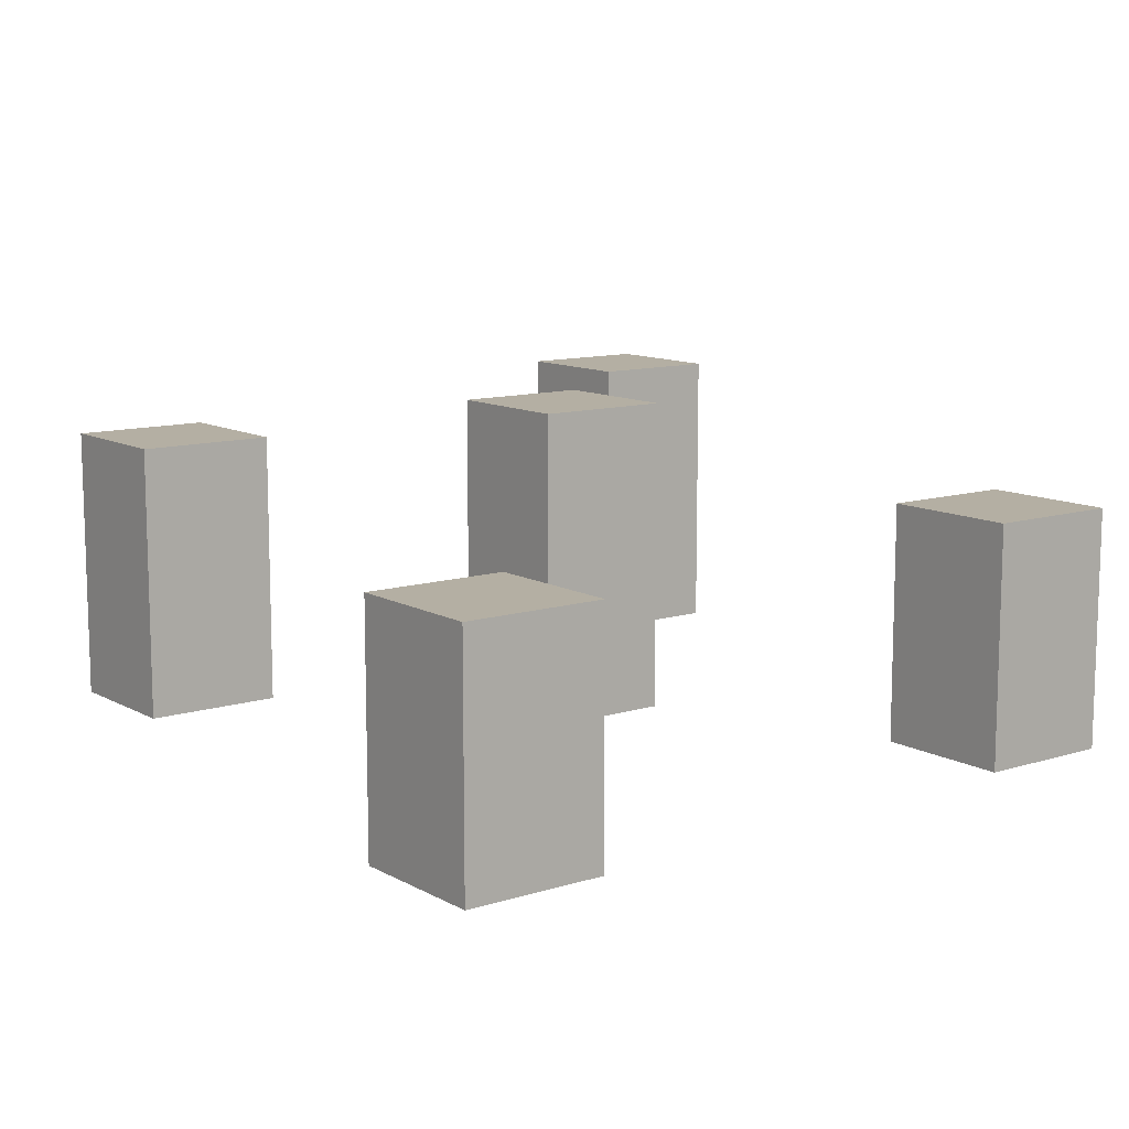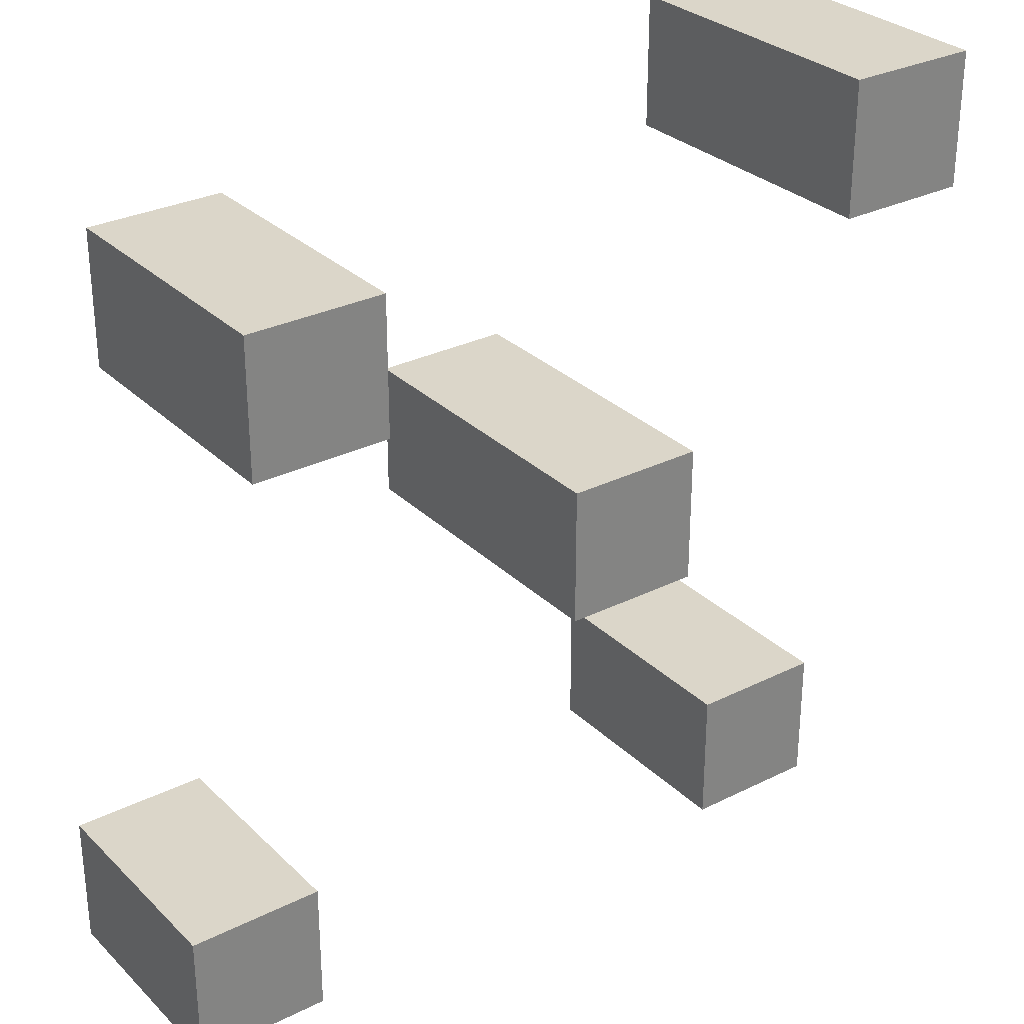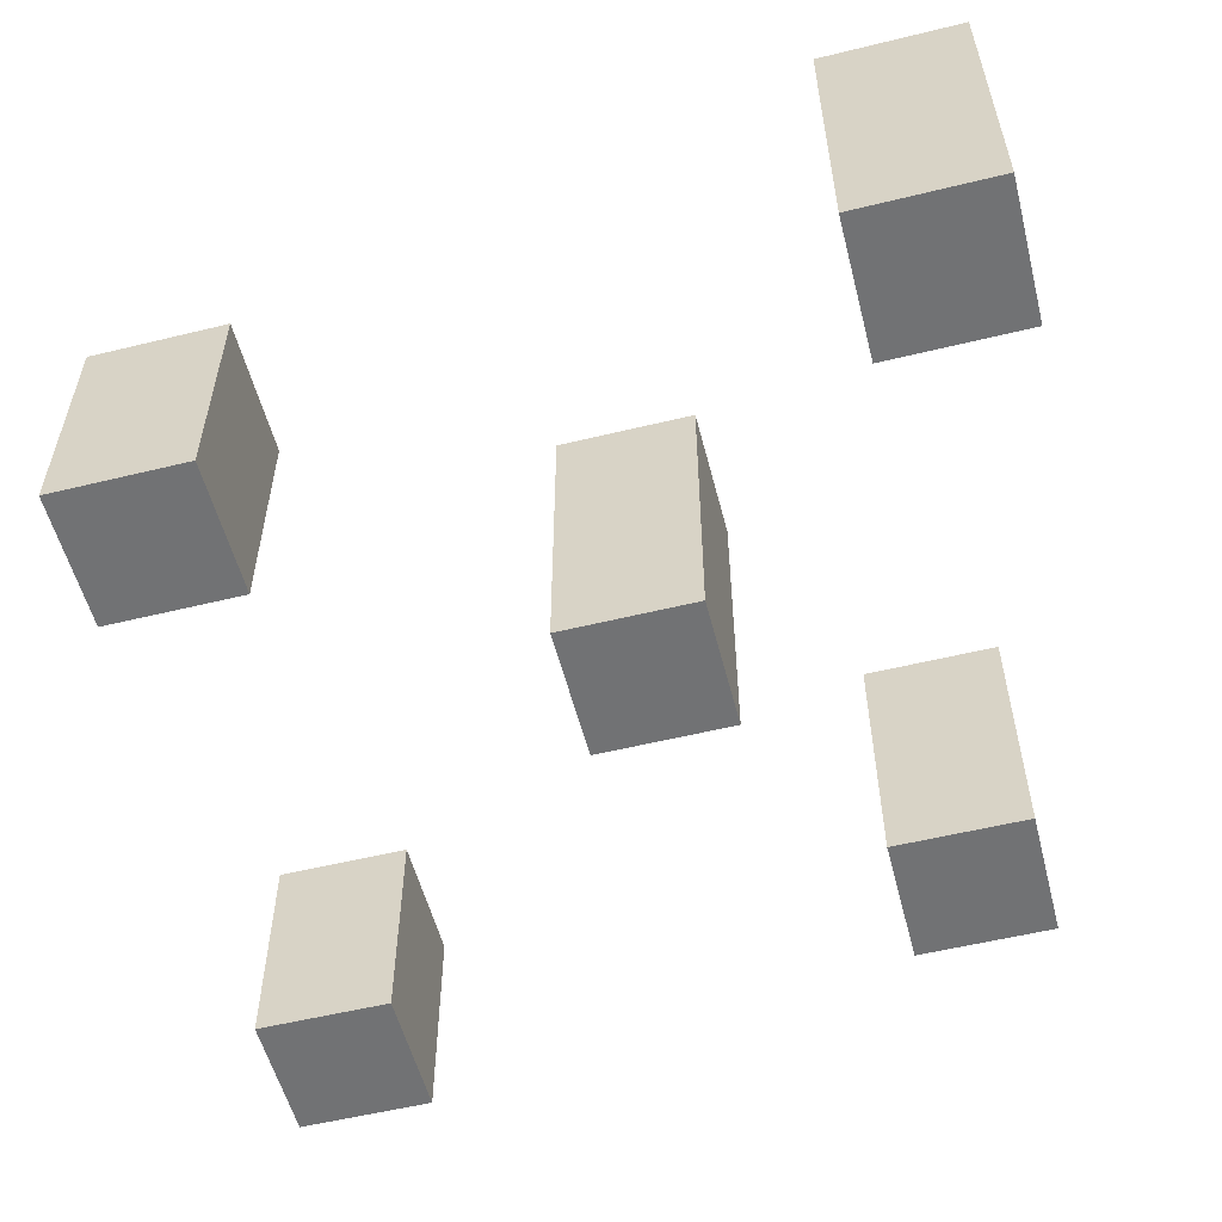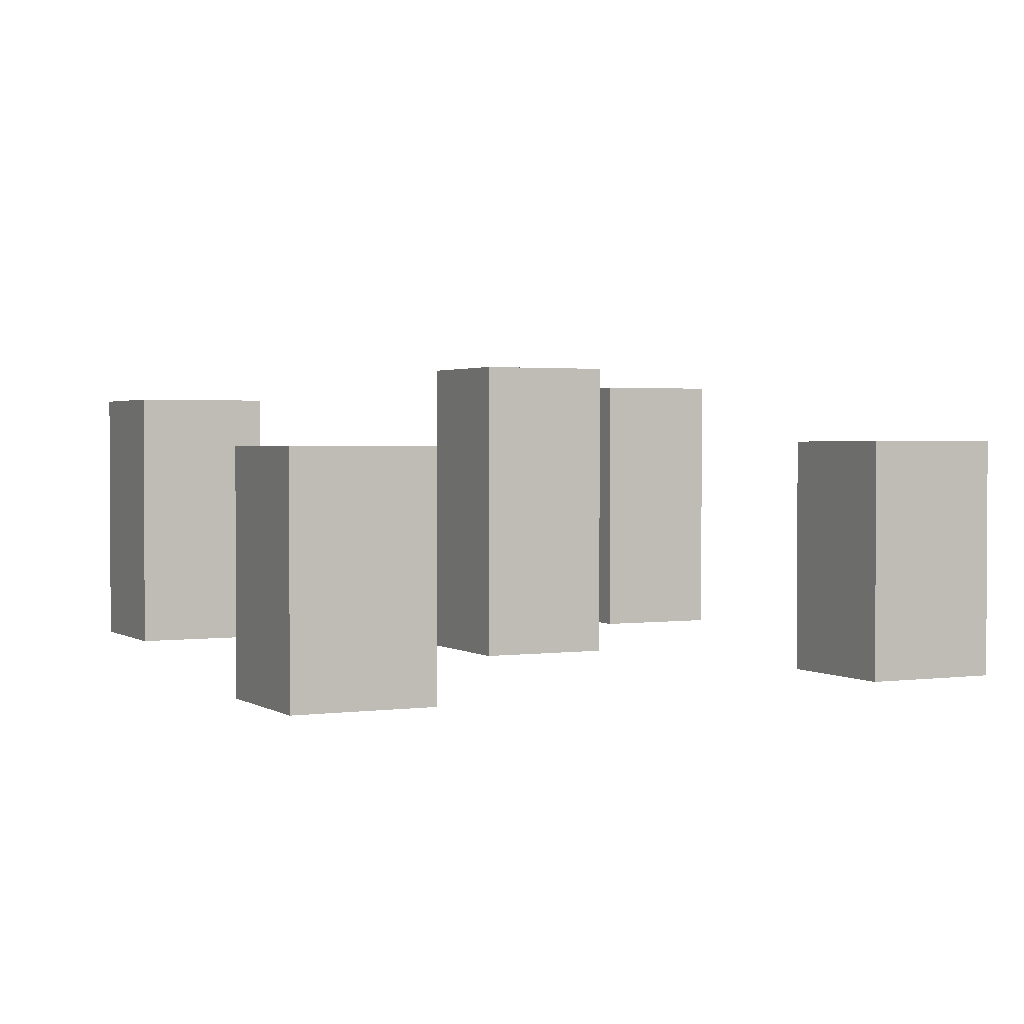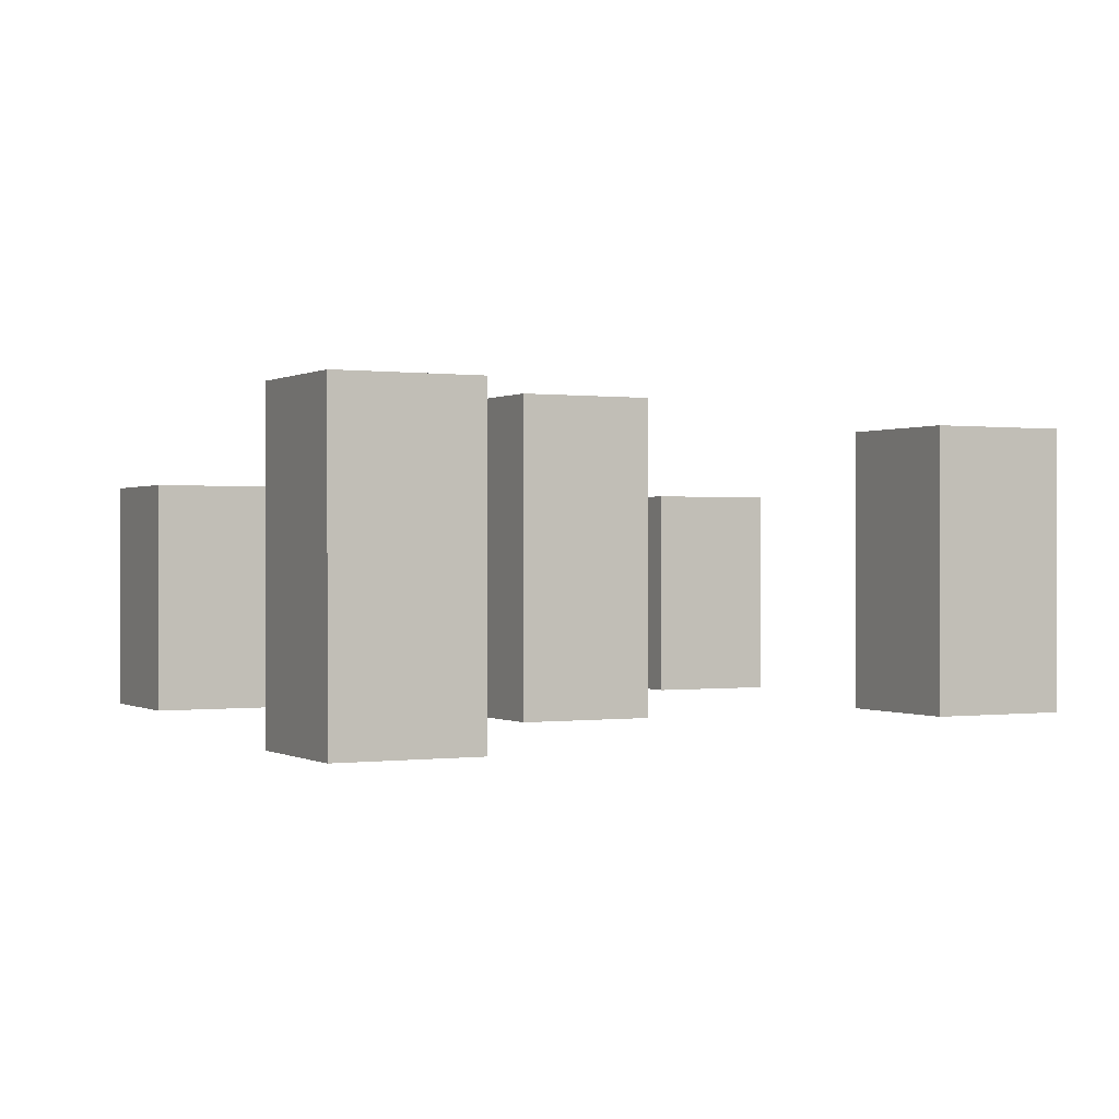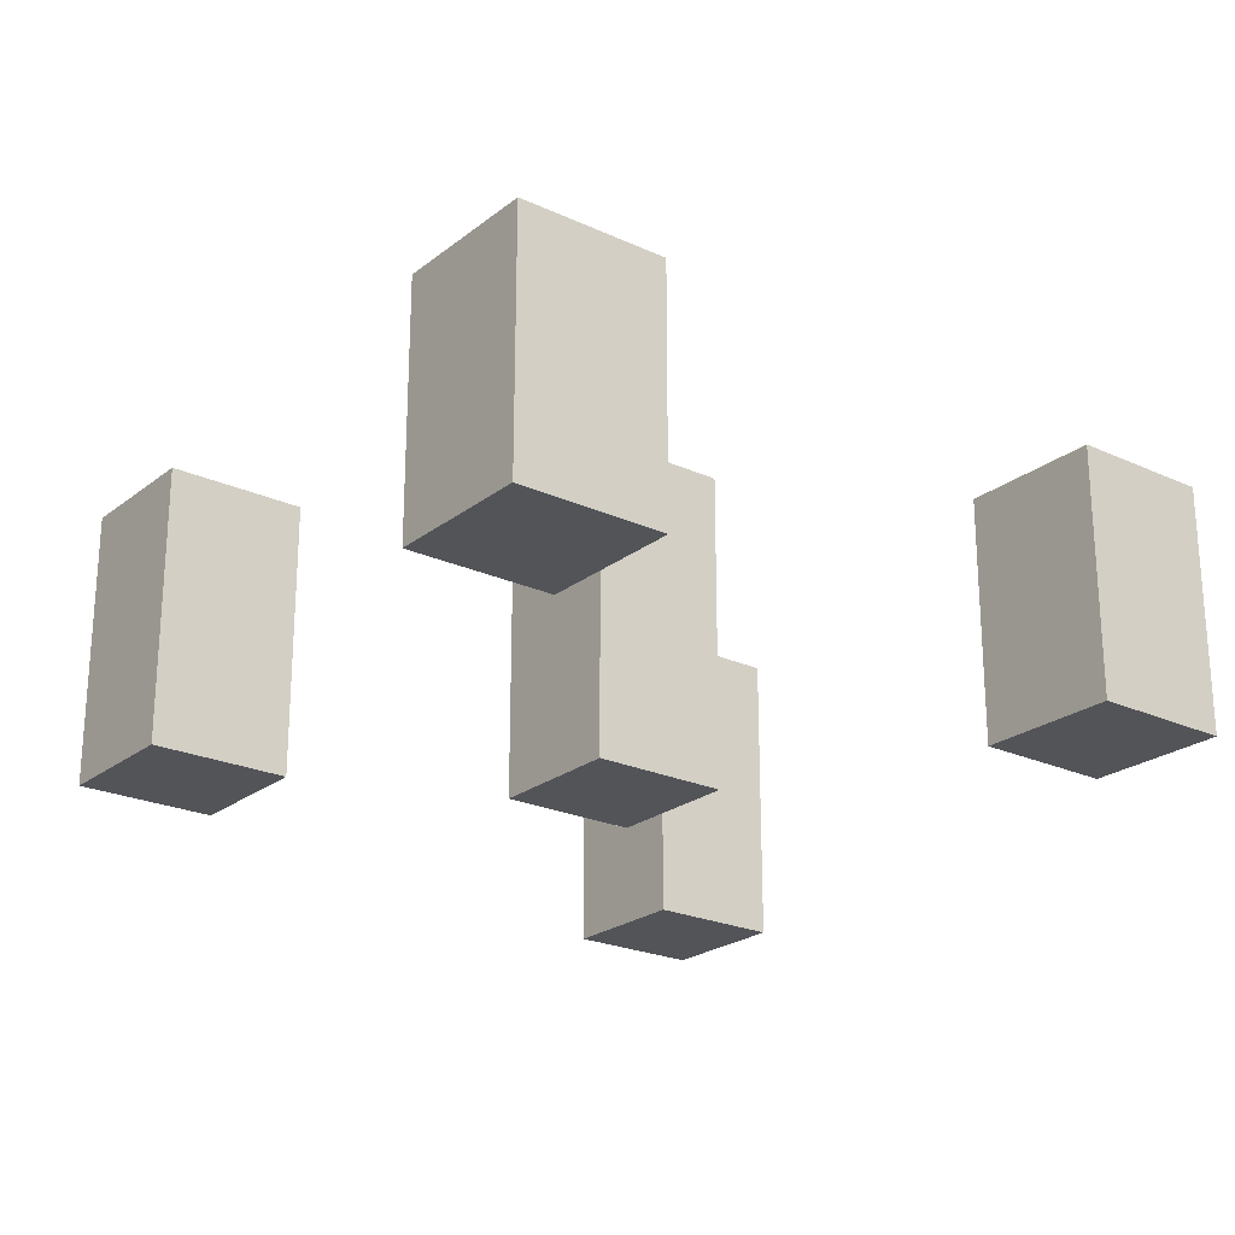
<metadata>
{"format":"obj","ext":"obj","renderer":"f3d","projection":"perspective","resolution":1024,"background":"white","views":[{"elev":11.2,"azim":-37.3,"up":"+Z"},{"elev":29.8,"azim":-36.1,"up":"+Y"},{"elev":-55.5,"azim":104.4,"up":"+Z"},{"elev":1.8,"azim":-26.4,"up":"+Z"},{"elev":0.1,"azim":152.7,"up":"+Z"},{"elev":-23.2,"azim":-37.8,"up":"+Z"}]}
</metadata>
<code>
o Cube.001
v 0.307 0.8427 0.2457
v 0.307 0.8427 -0.007362
v 0.307 0.7146 0.2457
v 0.307 0.7146 -0.007362
v 0.1789 0.8427 0.2457
v 0.1789 0.8427 -0.007362
v 0.1789 0.7146 0.2457
v 0.1789 0.7146 -0.007362
v 0.247 0.2517 0.1978
v 0.247 0.2517 -0.01576
v 0.247 0.1236 0.1978
v 0.247 0.1236 -0.01576
v 0.1189 0.2517 0.1978
v 0.1189 0.2517 -0.01576
v 0.1189 0.1236 0.1978
v 0.1189 0.1236 -0.01576
v 0.8277 0.2742 0.2017
v 0.8277 0.2742 -0.01967
v 0.8277 0.1461 0.2017
v 0.8277 0.1461 -0.01967
v 0.6996 0.2742 0.2017
v 0.6996 0.2742 -0.01967
v 0.6996 0.1461 0.2017
v 0.6996 0.1461 -0.01967
v 0.9084 0.9225 0.267
v 0.9084 0.9225 -0.01747
v 0.9084 0.7943 0.267
v 0.9084 0.7943 -0.01747
v 0.7803 0.9225 0.267
v 0.7803 0.9225 -0.01747
v 0.7803 0.7943 0.267
v 0.7803 0.7943 -0.01747
v 0.6016 0.6232 0.2773
v 0.6016 0.6232 -0.01654
v 0.6016 0.4951 0.2773
v 0.6016 0.4951 -0.01654
v 0.4735 0.6232 0.2773
v 0.4735 0.6232 -0.01654
v 0.4735 0.4951 0.2773
v 0.4735 0.4951 -0.01654
f 5 3 1
f 3 8 4
f 7 6 8
f 2 8 6
f 1 4 2
f 5 2 6
f 13 11 9
f 11 16 12
f 15 14 16
f 10 16 14
f 9 12 10
f 13 10 14
f 21 19 17
f 19 24 20
f 23 22 24
f 18 24 22
f 17 20 18
f 21 18 22
f 29 27 25
f 27 32 28
f 31 30 32
f 26 32 30
f 25 28 26
f 29 26 30
f 37 35 33
f 35 40 36
f 39 38 40
f 34 40 38
f 33 36 34
f 37 34 38
f 5 7 3
f 3 7 8
f 7 5 6
f 2 4 8
f 1 3 4
f 5 1 2
f 13 15 11
f 11 15 16
f 15 13 14
f 10 12 16
f 9 11 12
f 13 9 10
f 21 23 19
f 19 23 24
f 23 21 22
f 18 20 24
f 17 19 20
f 21 17 18
f 29 31 27
f 27 31 32
f 31 29 30
f 26 28 32
f 25 27 28
f 29 25 26
f 37 39 35
f 35 39 40
f 39 37 38
f 34 36 40
f 33 35 36
f 37 33 34

</code>
